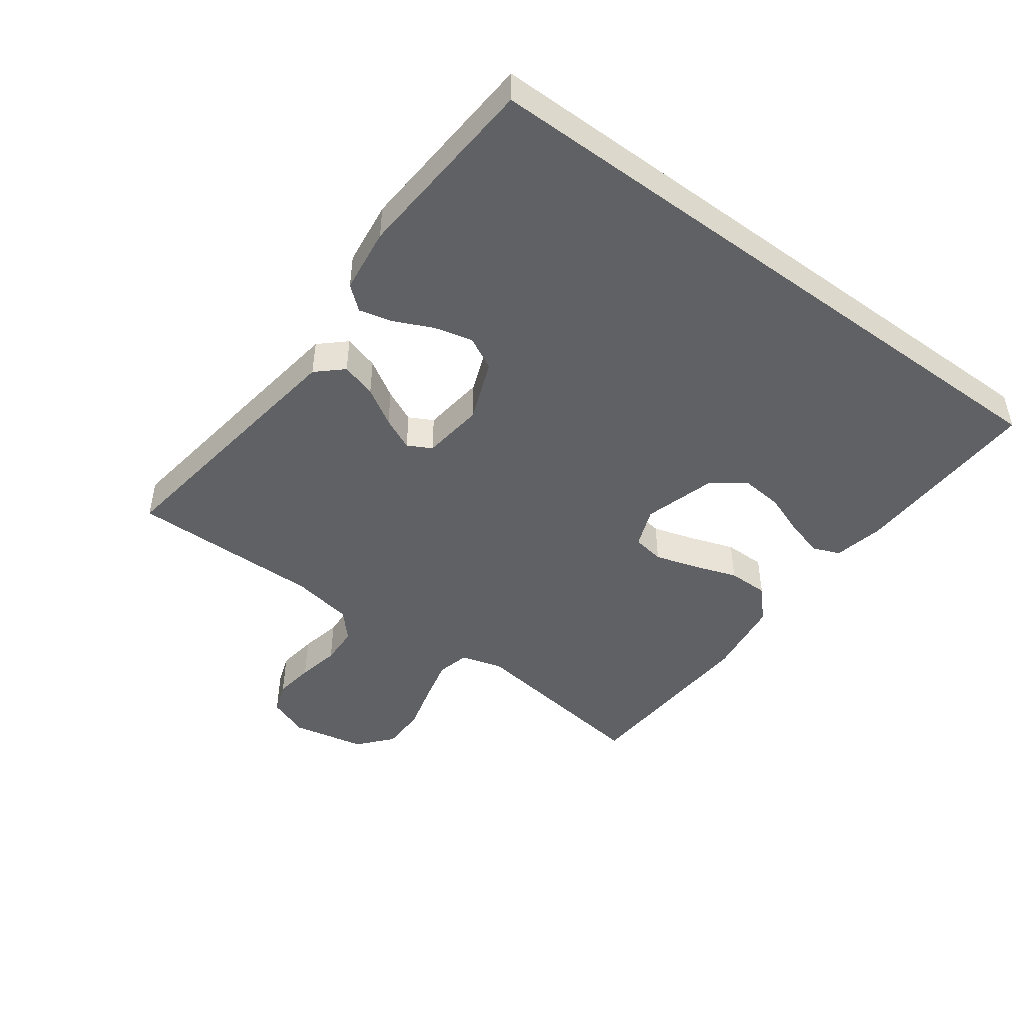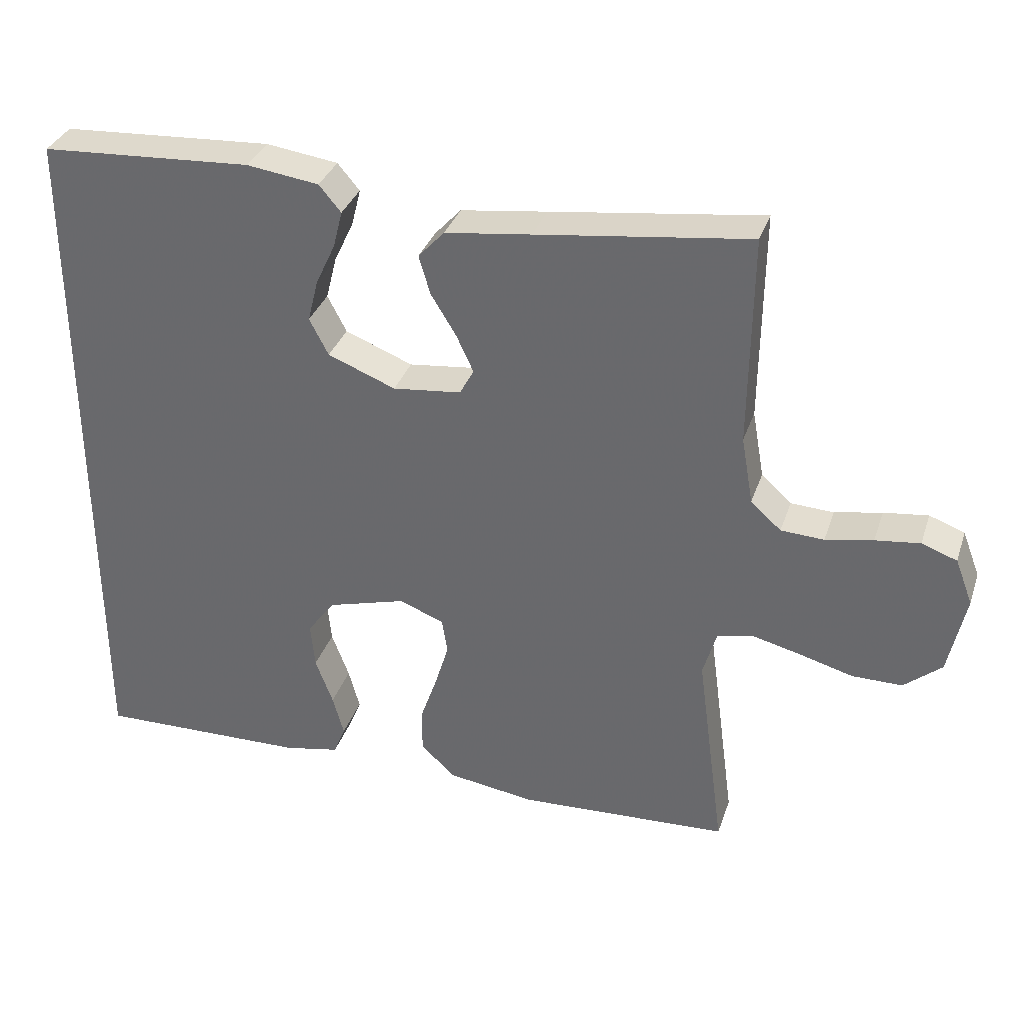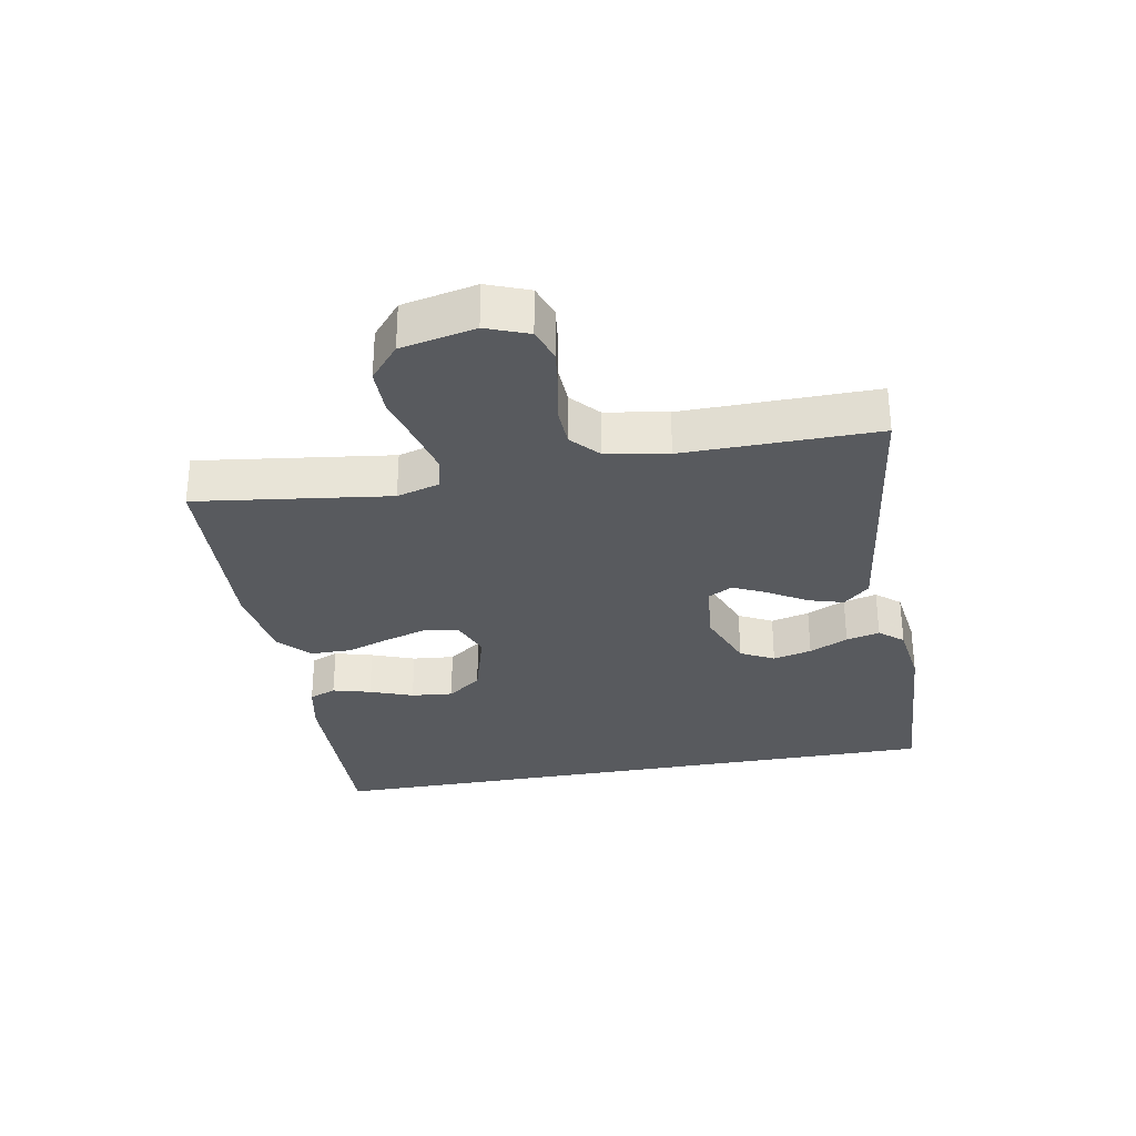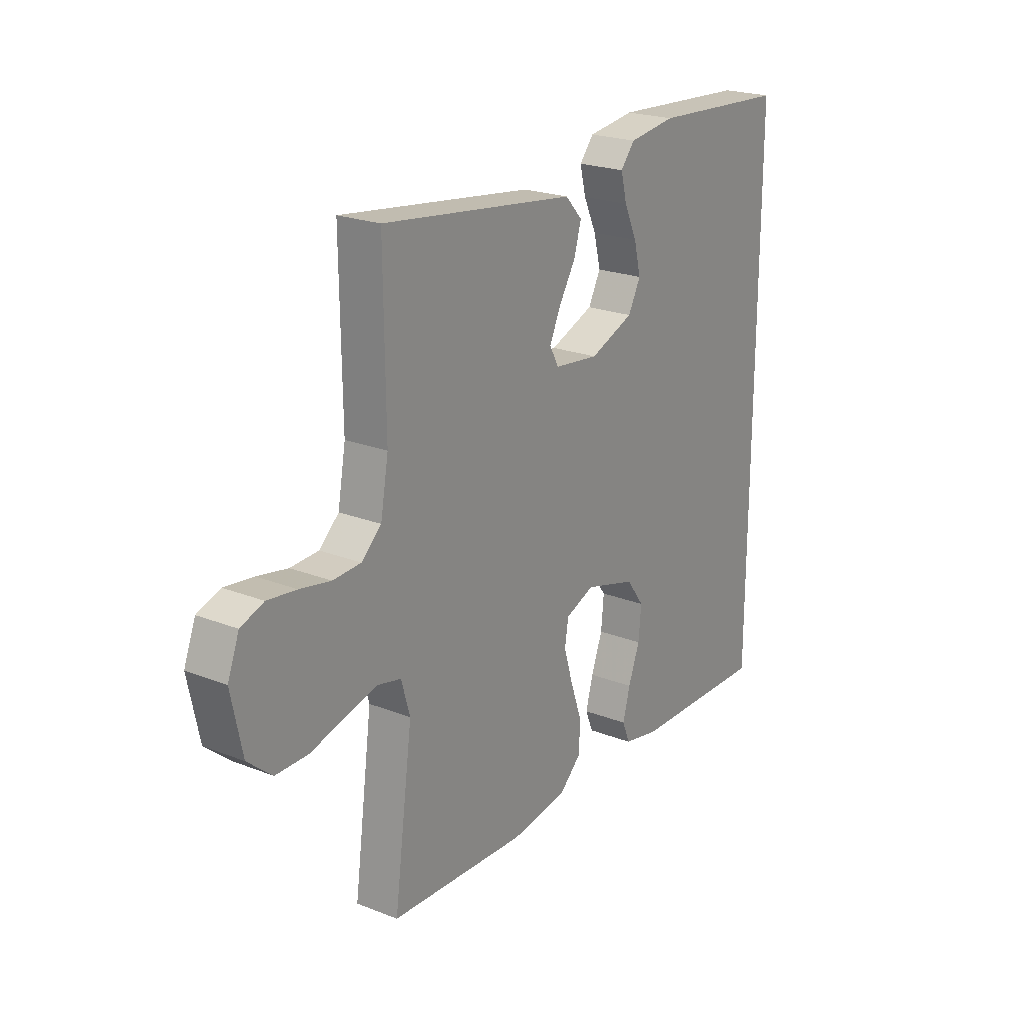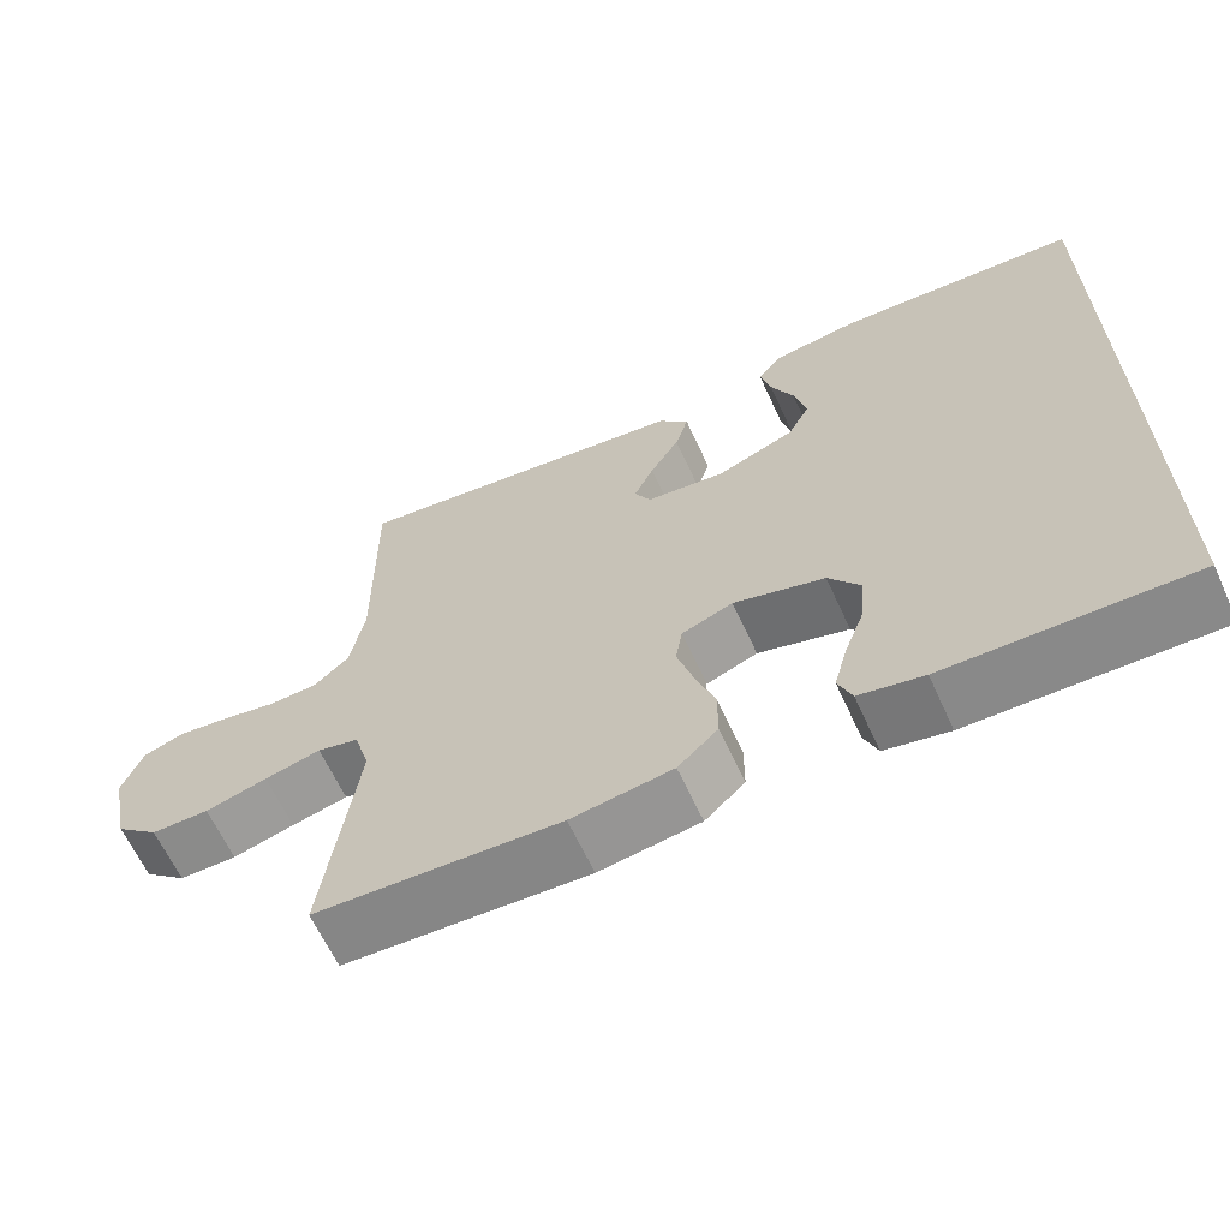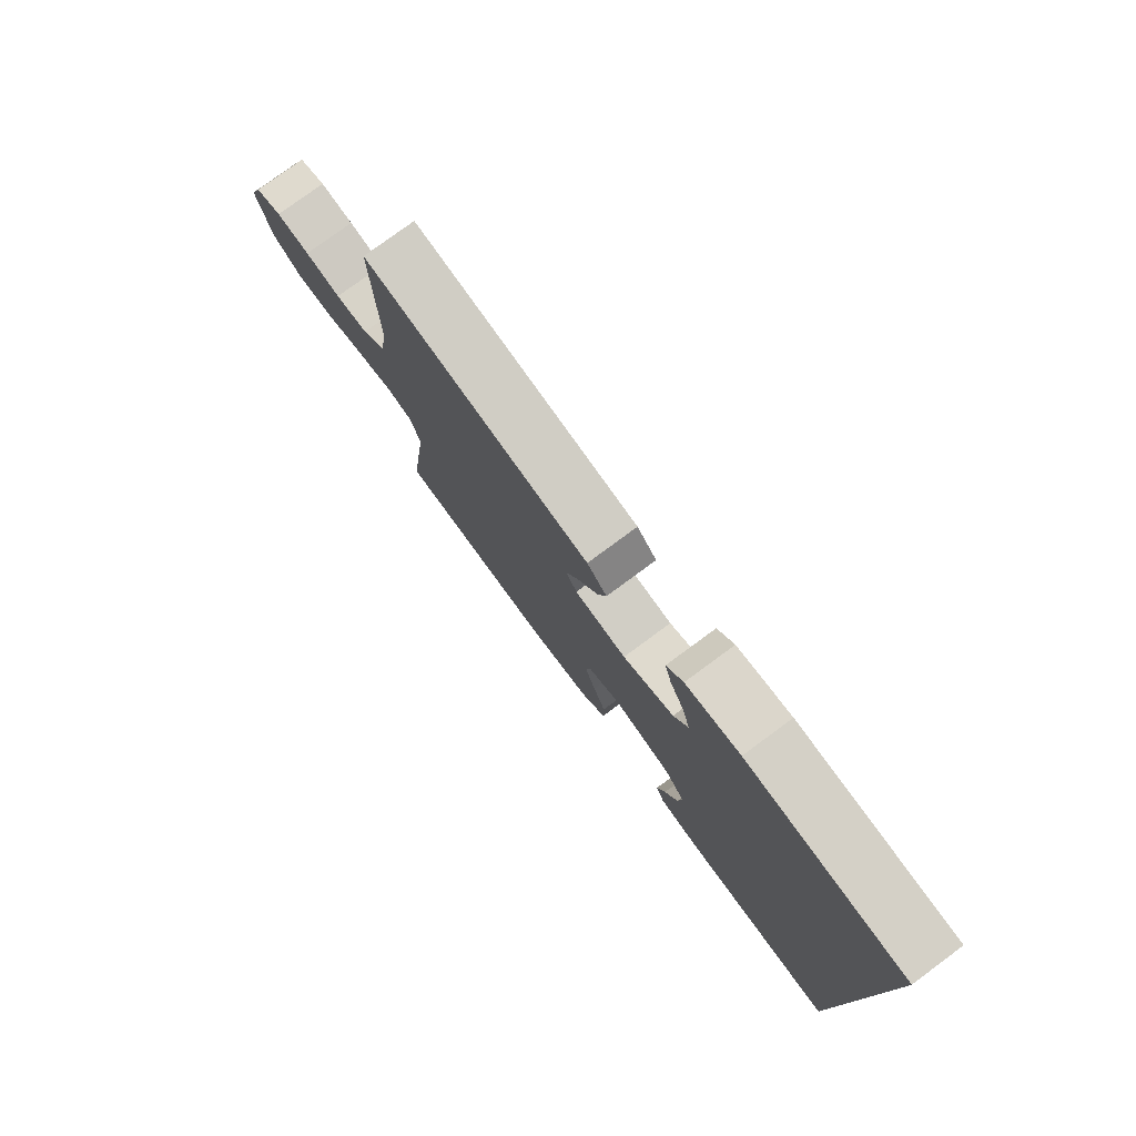
<metadata>
{"format":"obj","ext":"obj","renderer":"f3d","projection":"perspective","resolution":1024,"background":"white","views":[{"elev":-46.4,"azim":53.4,"up":"+Y"},{"elev":34.0,"azim":-162.6,"up":"+Z"},{"elev":-30.7,"azim":-79.7,"up":"+Y"},{"elev":22.3,"azim":-55.8,"up":"+Z"},{"elev":-63.7,"azim":24.6,"up":"+Z"},{"elev":78.3,"azim":53.6,"up":"+Z"}]}
</metadata>
<code>
v -0.5 0.07 -0.5
v -0.46 0.07 -0.2
v -0.479 0.07 -0.134
v -0.53 0.07 -0.122
v -0.599 0.07 -0.139
v -0.675 0.07 -0.16
v -0.746 0.07 -0.16
v -0.799 0.07 -0.115
v -0.823 0.07 0
v -0.798 0.07 0.065
v -0.748 0.07 0.083
v -0.685 0.07 0.075
v -0.618 0.07 0.062
v -0.557 0.07 0.065
v -0.514 0.07 0.104
v -0.497 0.07 0.2
v -0.5 0.07 0.5
v -0.2 0.07 0.461
v -0.078 0.07 0.445
v -0.041 0.07 0.405
v -0.057 0.07 0.35
v -0.093 0.07 0.291
v -0.117 0.07 0.239
v -0.097 0.07 0.202
v 0 0.07 0.191
v 0.096 0.07 0.229
v 0.123 0.07 0.281
v 0.108 0.07 0.341
v 0.08 0.07 0.401
v 0.067 0.07 0.453
v 0.098 0.07 0.49
v 0.2 0.07 0.504
v 0.5 0.07 0.486
v 0.5 0.07 -0.518
v 0.2 0.07 -0.511
v 0.121 0.07 -0.495
v 0.104 0.07 -0.453
v 0.12 0.07 -0.394
v 0.145 0.07 -0.327
v 0.151 0.07 -0.262
v 0.112 0.07 -0.209
v 0 0.07 -0.177
v -0.063 0.07 -0.202
v -0.071 0.07 -0.252
v -0.051 0.07 -0.318
v -0.027 0.07 -0.387
v -0.027 0.07 -0.451
v -0.076 0.07 -0.497
v -0.2 0.07 -0.515
v -0.5 0 -0.5
v -0.46 0 -0.2
v -0.479 0 -0.134
v -0.53 0 -0.122
v -0.599 0 -0.139
v -0.675 0 -0.16
v -0.746 0 -0.16
v -0.799 0 -0.115
v -0.823 0 0
v -0.798 0 0.065
v -0.748 0 0.083
v -0.685 0 0.075
v -0.618 0 0.062
v -0.557 0 0.065
v -0.514 0 0.104
v -0.497 0 0.2
v -0.5 0 0.5
v -0.2 0 0.461
v -0.078 0 0.445
v -0.041 0 0.405
v -0.057 0 0.35
v -0.093 0 0.291
v -0.117 0 0.239
v -0.097 0 0.202
v 0 0 0.191
v 0.096 0 0.229
v 0.123 0 0.281
v 0.108 0 0.341
v 0.08 0 0.401
v 0.067 0 0.453
v 0.098 0 0.49
v 0.2 0 0.504
v 0.5 0 0.486
v 0.5 0 -0.518
v 0.2 0 -0.511
v 0.121 0 -0.495
v 0.104 0 -0.453
v 0.12 0 -0.394
v 0.145 0 -0.327
v 0.151 0 -0.262
v 0.112 0 -0.209
v 0 0 -0.177
v -0.063 0 -0.202
v -0.071 0 -0.252
v -0.051 0 -0.318
v -0.027 0 -0.387
v -0.027 0 -0.451
v -0.076 0 -0.497
v -0.2 0 -0.515
f 49 1 2
f 48 49 2
f 47 48 2
f 46 47 2
f 45 46 2
f 44 45 2 3
f 43 44 3
f 42 43 3 4
f 37 38 39
f 36 37 39
f 35 36 39
f 34 35 39
f 33 34 39
f 33 39 40
f 31 32 33
f 30 31 33
f 29 30 33
f 28 29 33
f 27 28 33
f 33 40 41
f 27 33 41
f 26 27 41
f 20 21 22
f 19 20 22
f 18 19 22
f 17 18 22
f 16 17 22
f 15 16 22 23
f 14 15 23 24
f 11 12 13
f 10 11 13
f 9 10 13
f 8 9 13
f 7 8 13
f 6 7 13
f 5 6 13
f 4 5 13 14
f 14 24 25
f 4 14 25
f 42 4 25
f 25 26 41 42
f 51 50 98
f 51 98 97
f 51 97 96
f 51 96 95
f 51 95 94
f 52 51 94 93
f 52 93 92
f 53 52 92 91
f 88 87 86
f 88 86 85
f 88 85 84
f 88 84 83
f 88 83 82
f 89 88 82
f 82 81 80
f 82 80 79
f 82 79 78
f 82 78 77
f 82 77 76
f 90 89 82
f 90 82 76
f 90 76 75
f 71 70 69
f 71 69 68
f 71 68 67
f 71 67 66
f 71 66 65
f 72 71 65 64
f 73 72 64 63
f 62 61 60
f 62 60 59
f 62 59 58
f 62 58 57
f 62 57 56
f 62 56 55
f 62 55 54
f 63 62 54 53
f 74 73 63
f 74 63 53
f 74 53 91
f 91 90 75 74
f 1 50 51 2
f 2 51 52 3
f 3 52 53 4
f 4 53 54 5
f 5 54 55 6
f 6 55 56 7
f 7 56 57 8
f 8 57 58 9
f 9 58 59 10
f 10 59 60 11
f 11 60 61 12
f 12 61 62 13
f 13 62 63 14
f 14 63 64 15
f 15 64 65 16
f 16 65 66 17
f 17 66 67 18
f 18 67 68 19
f 19 68 69 20
f 20 69 70 21
f 21 70 71 22
f 22 71 72 23
f 23 72 73 24
f 24 73 74 25
f 25 74 75 26
f 26 75 76 27
f 27 76 77 28
f 28 77 78 29
f 29 78 79 30
f 30 79 80 31
f 31 80 81 32
f 32 81 82 33
f 33 82 83 34
f 34 83 84 35
f 35 84 85 36
f 36 85 86 37
f 37 86 87 38
f 38 87 88 39
f 39 88 89 40
f 40 89 90 41
f 41 90 91 42
f 42 91 92 43
f 43 92 93 44
f 44 93 94 45
f 45 94 95 46
f 46 95 96 47
f 47 96 97 48
f 48 97 98 49
f 49 98 50 1

</code>
